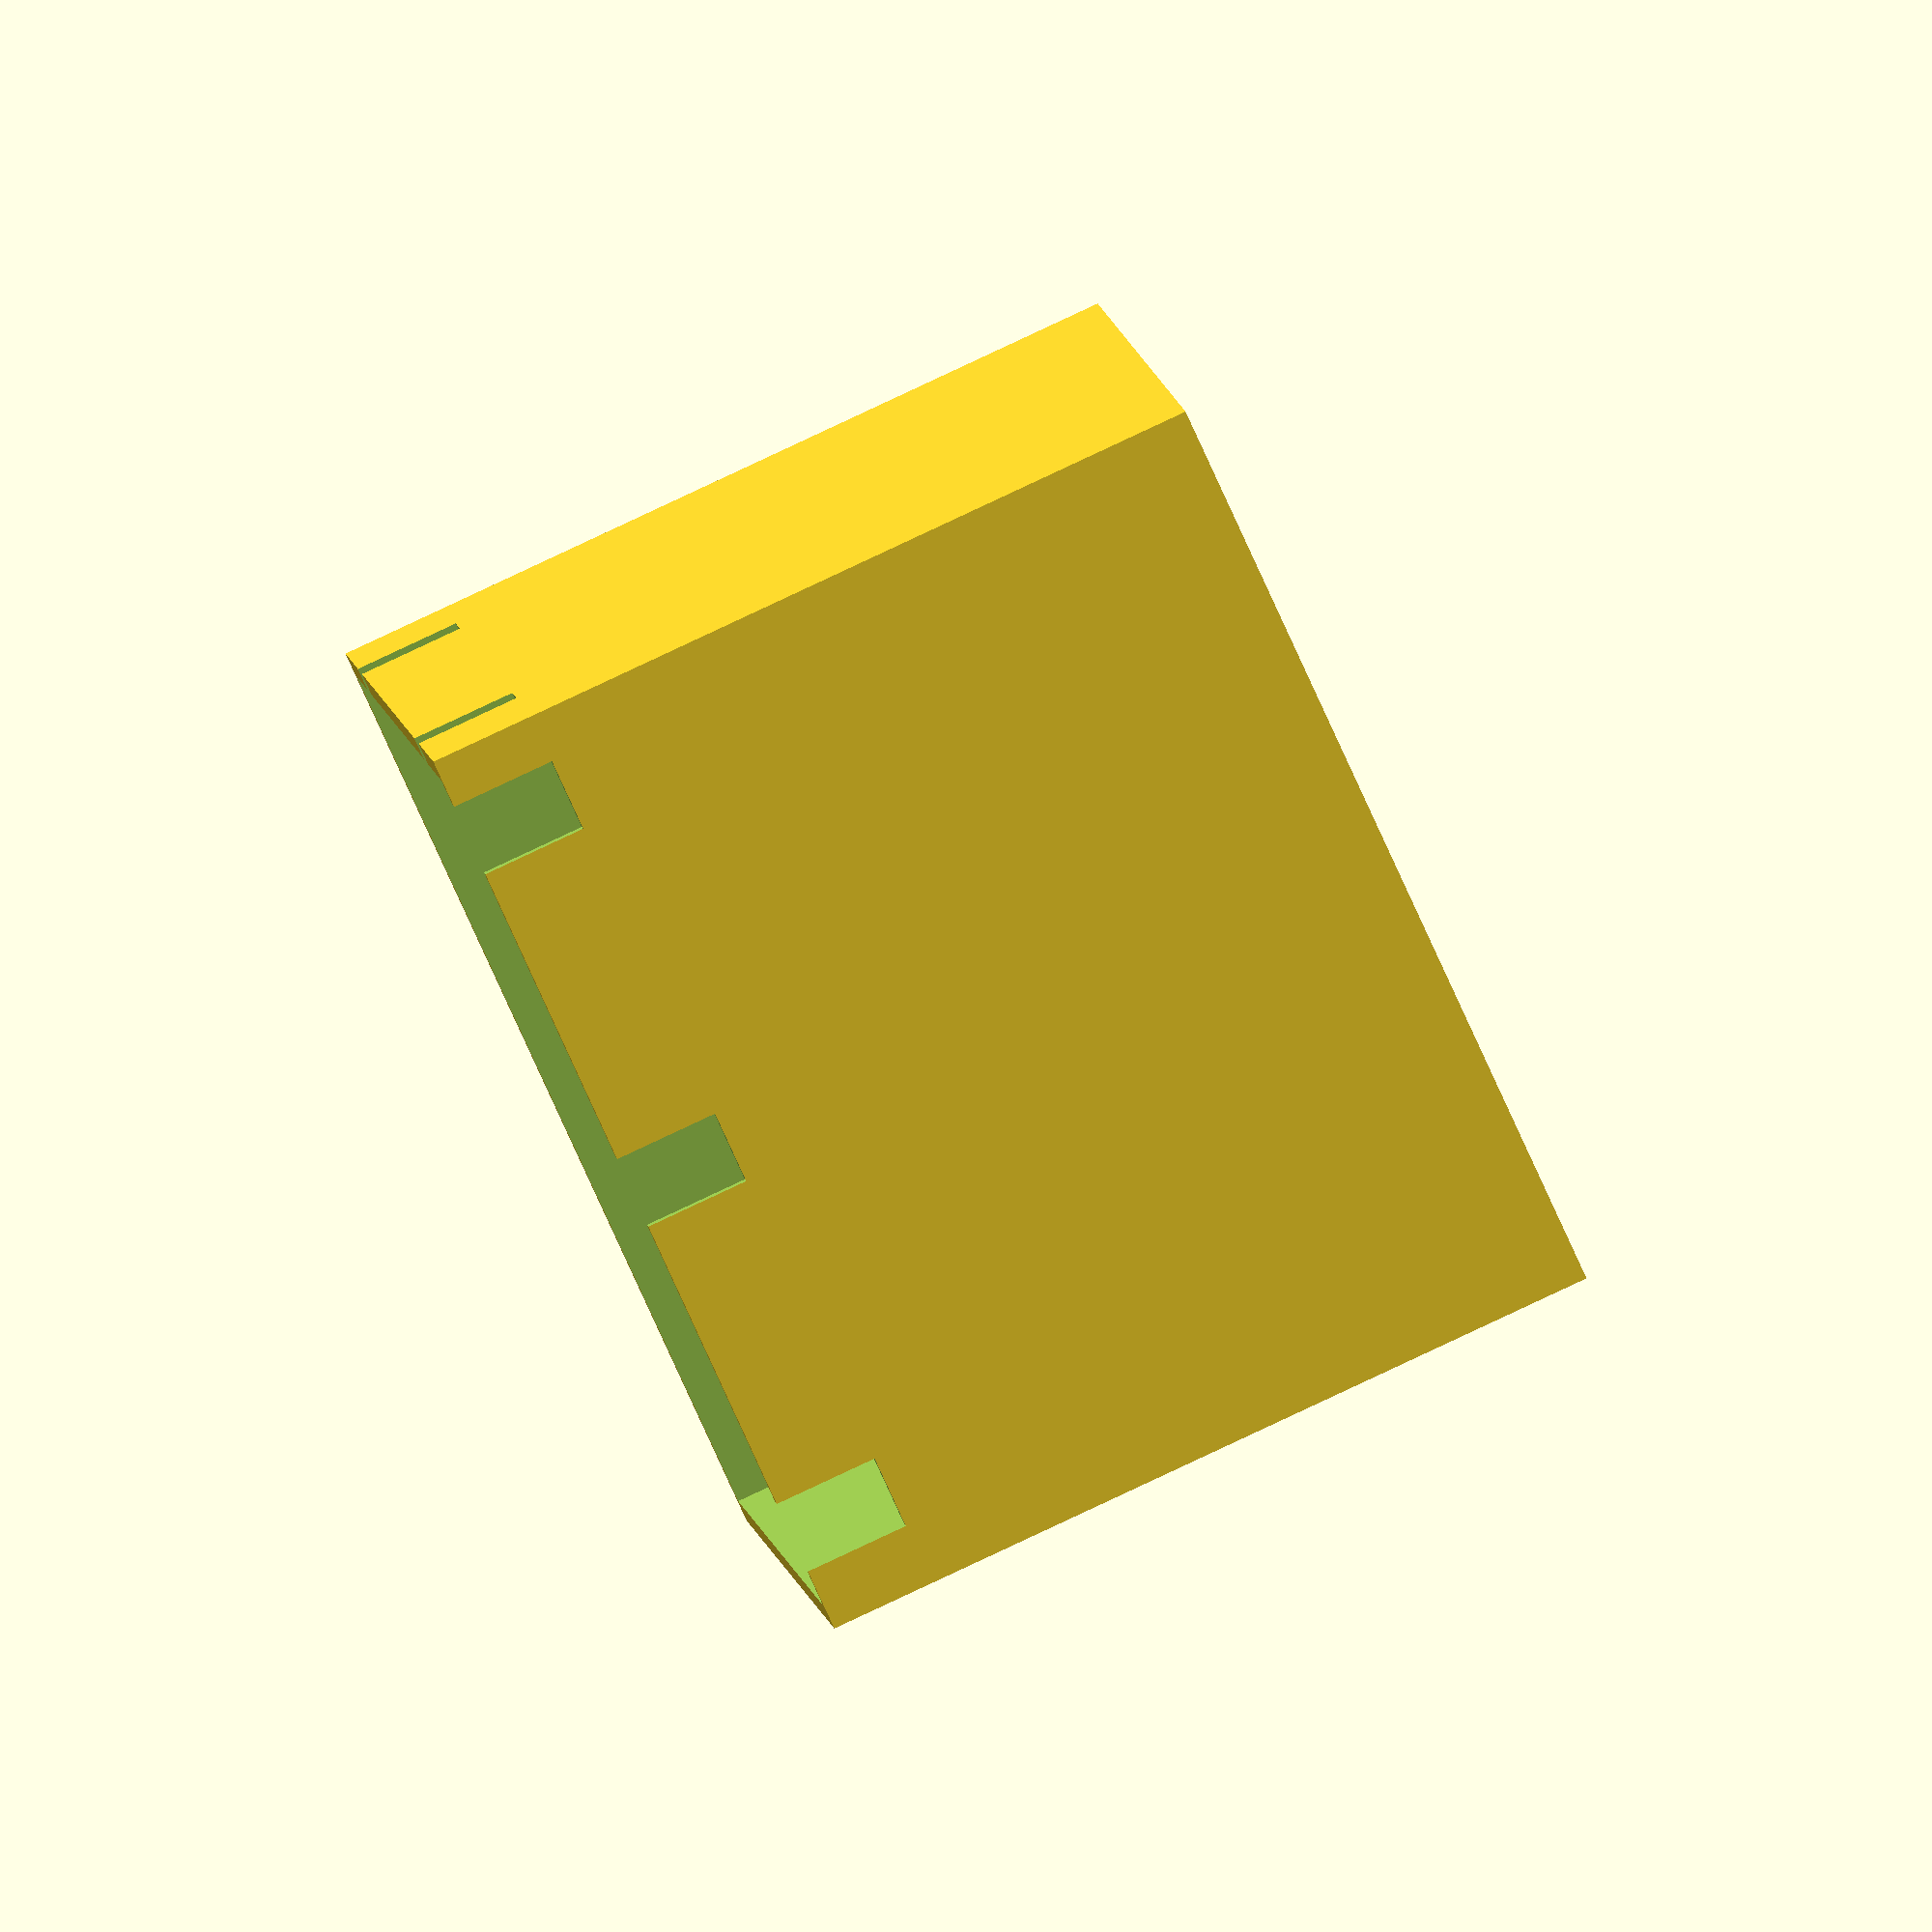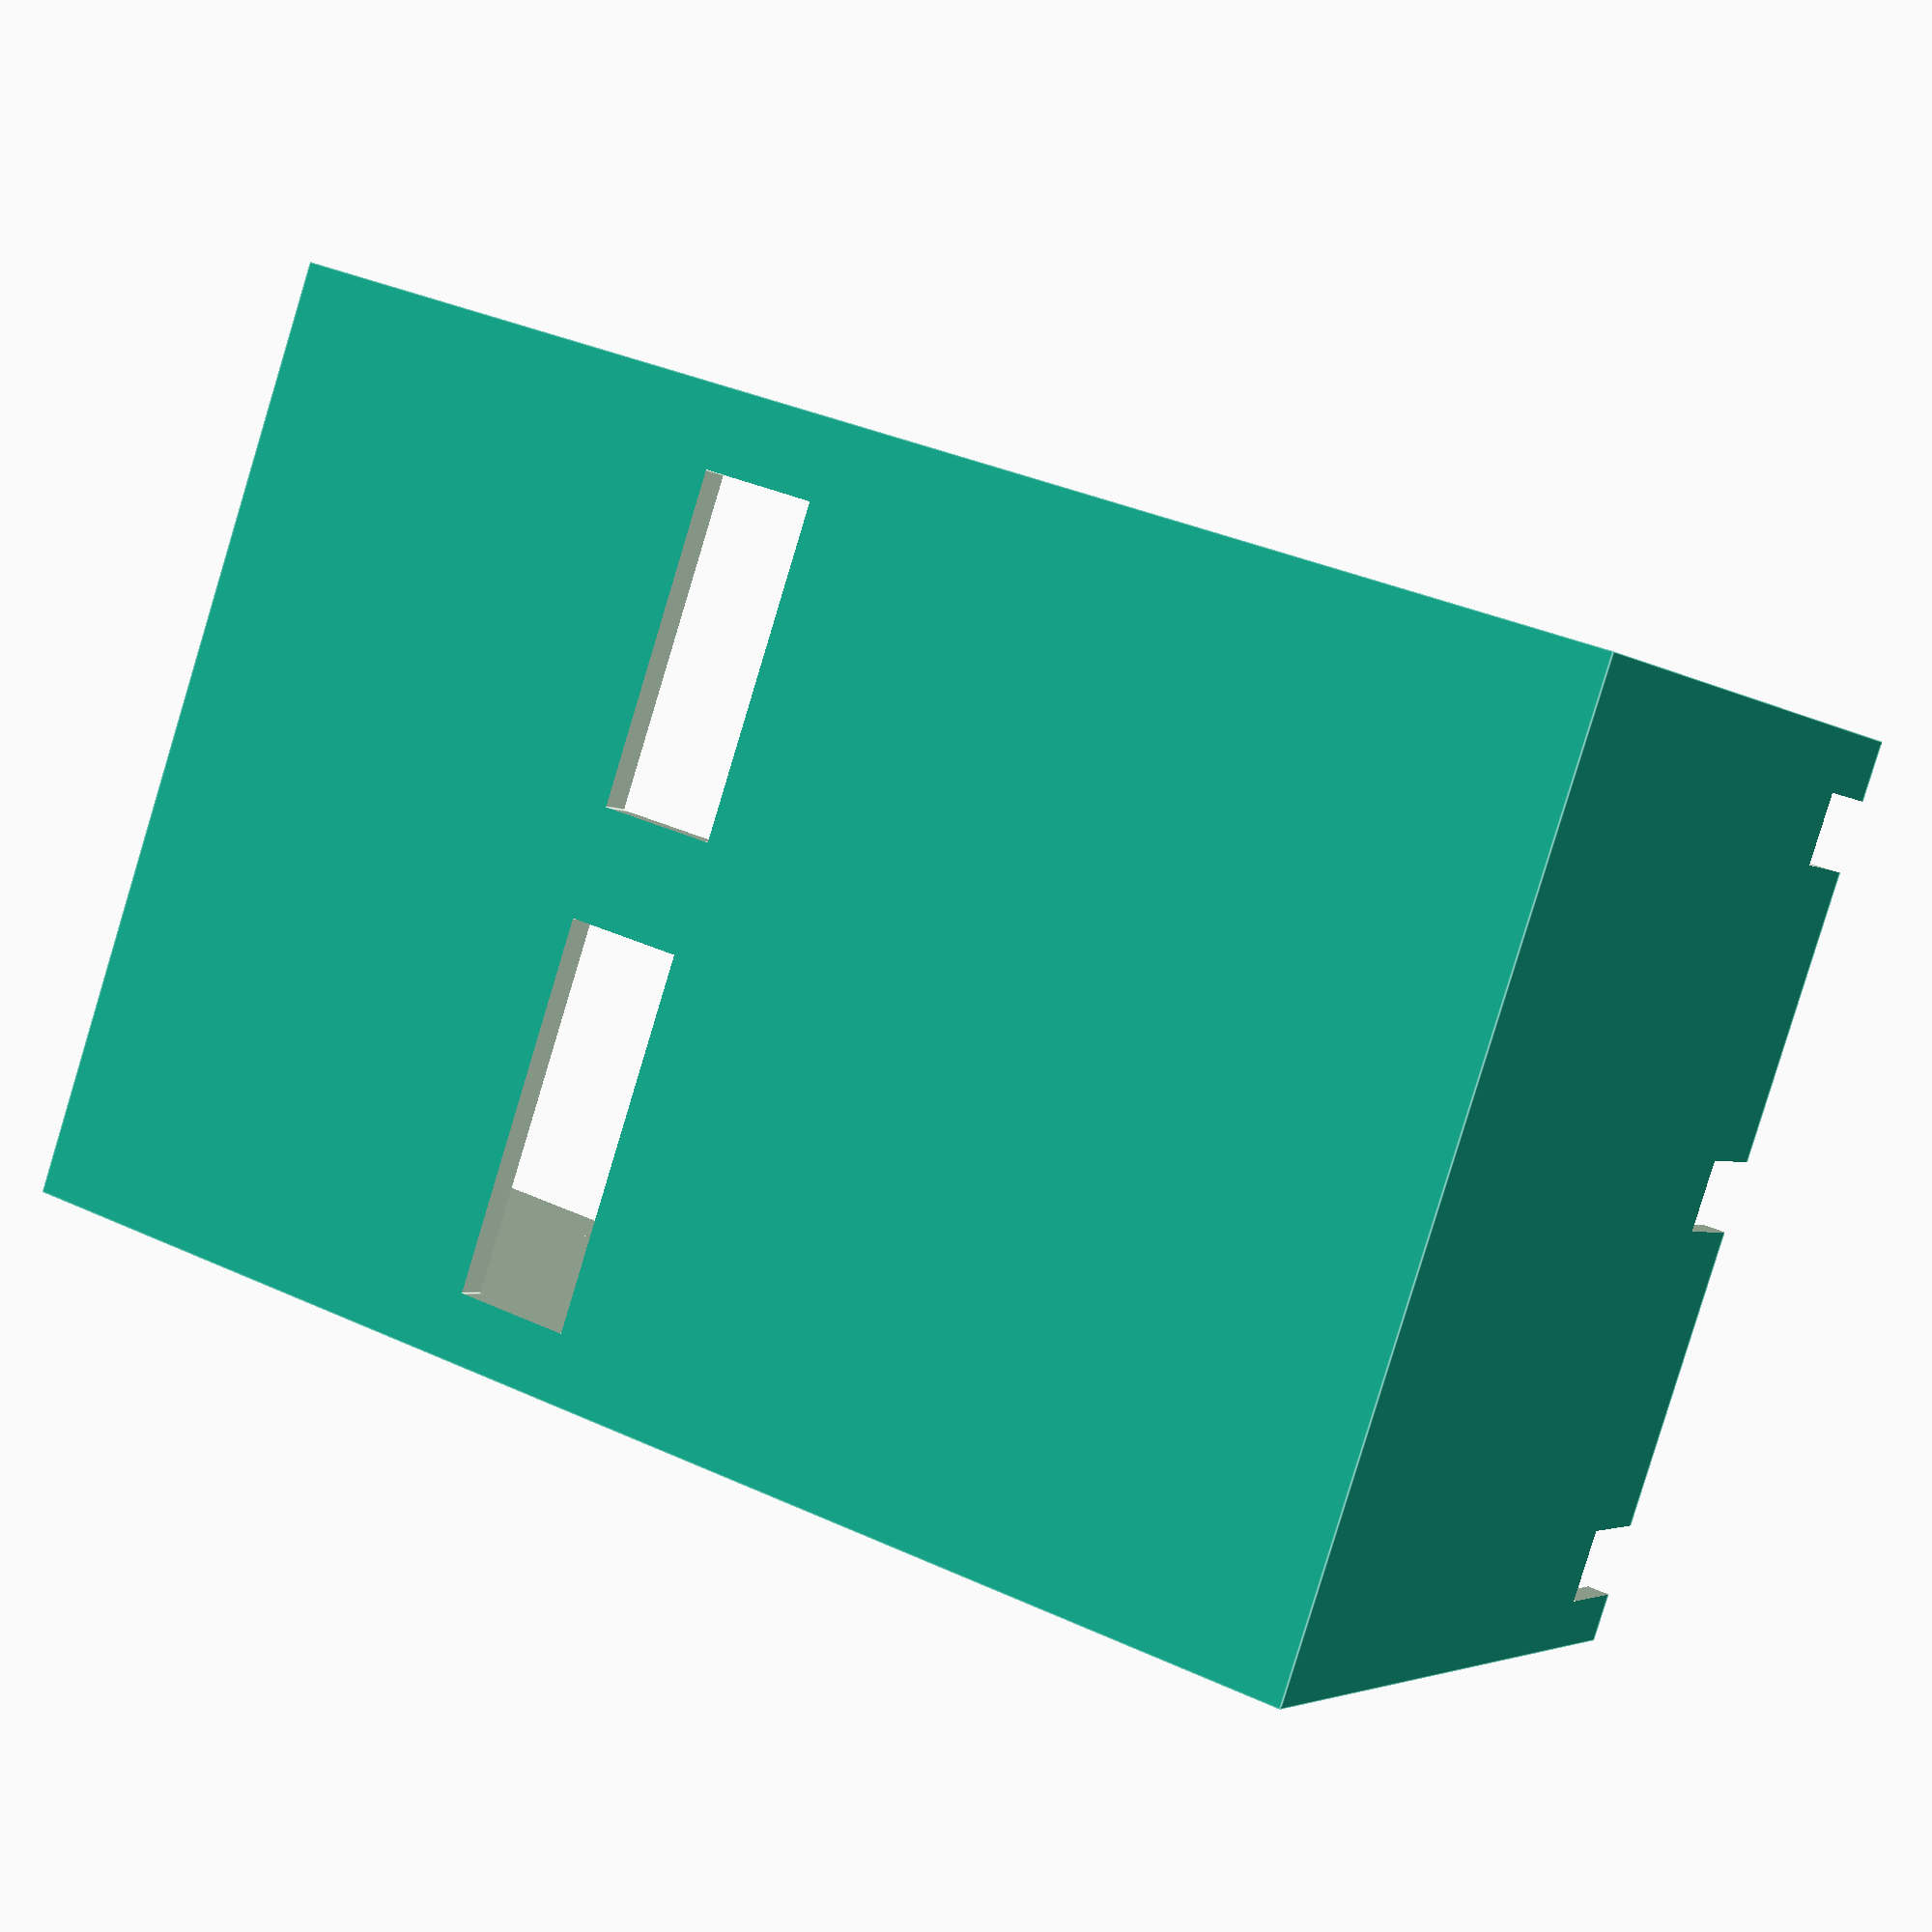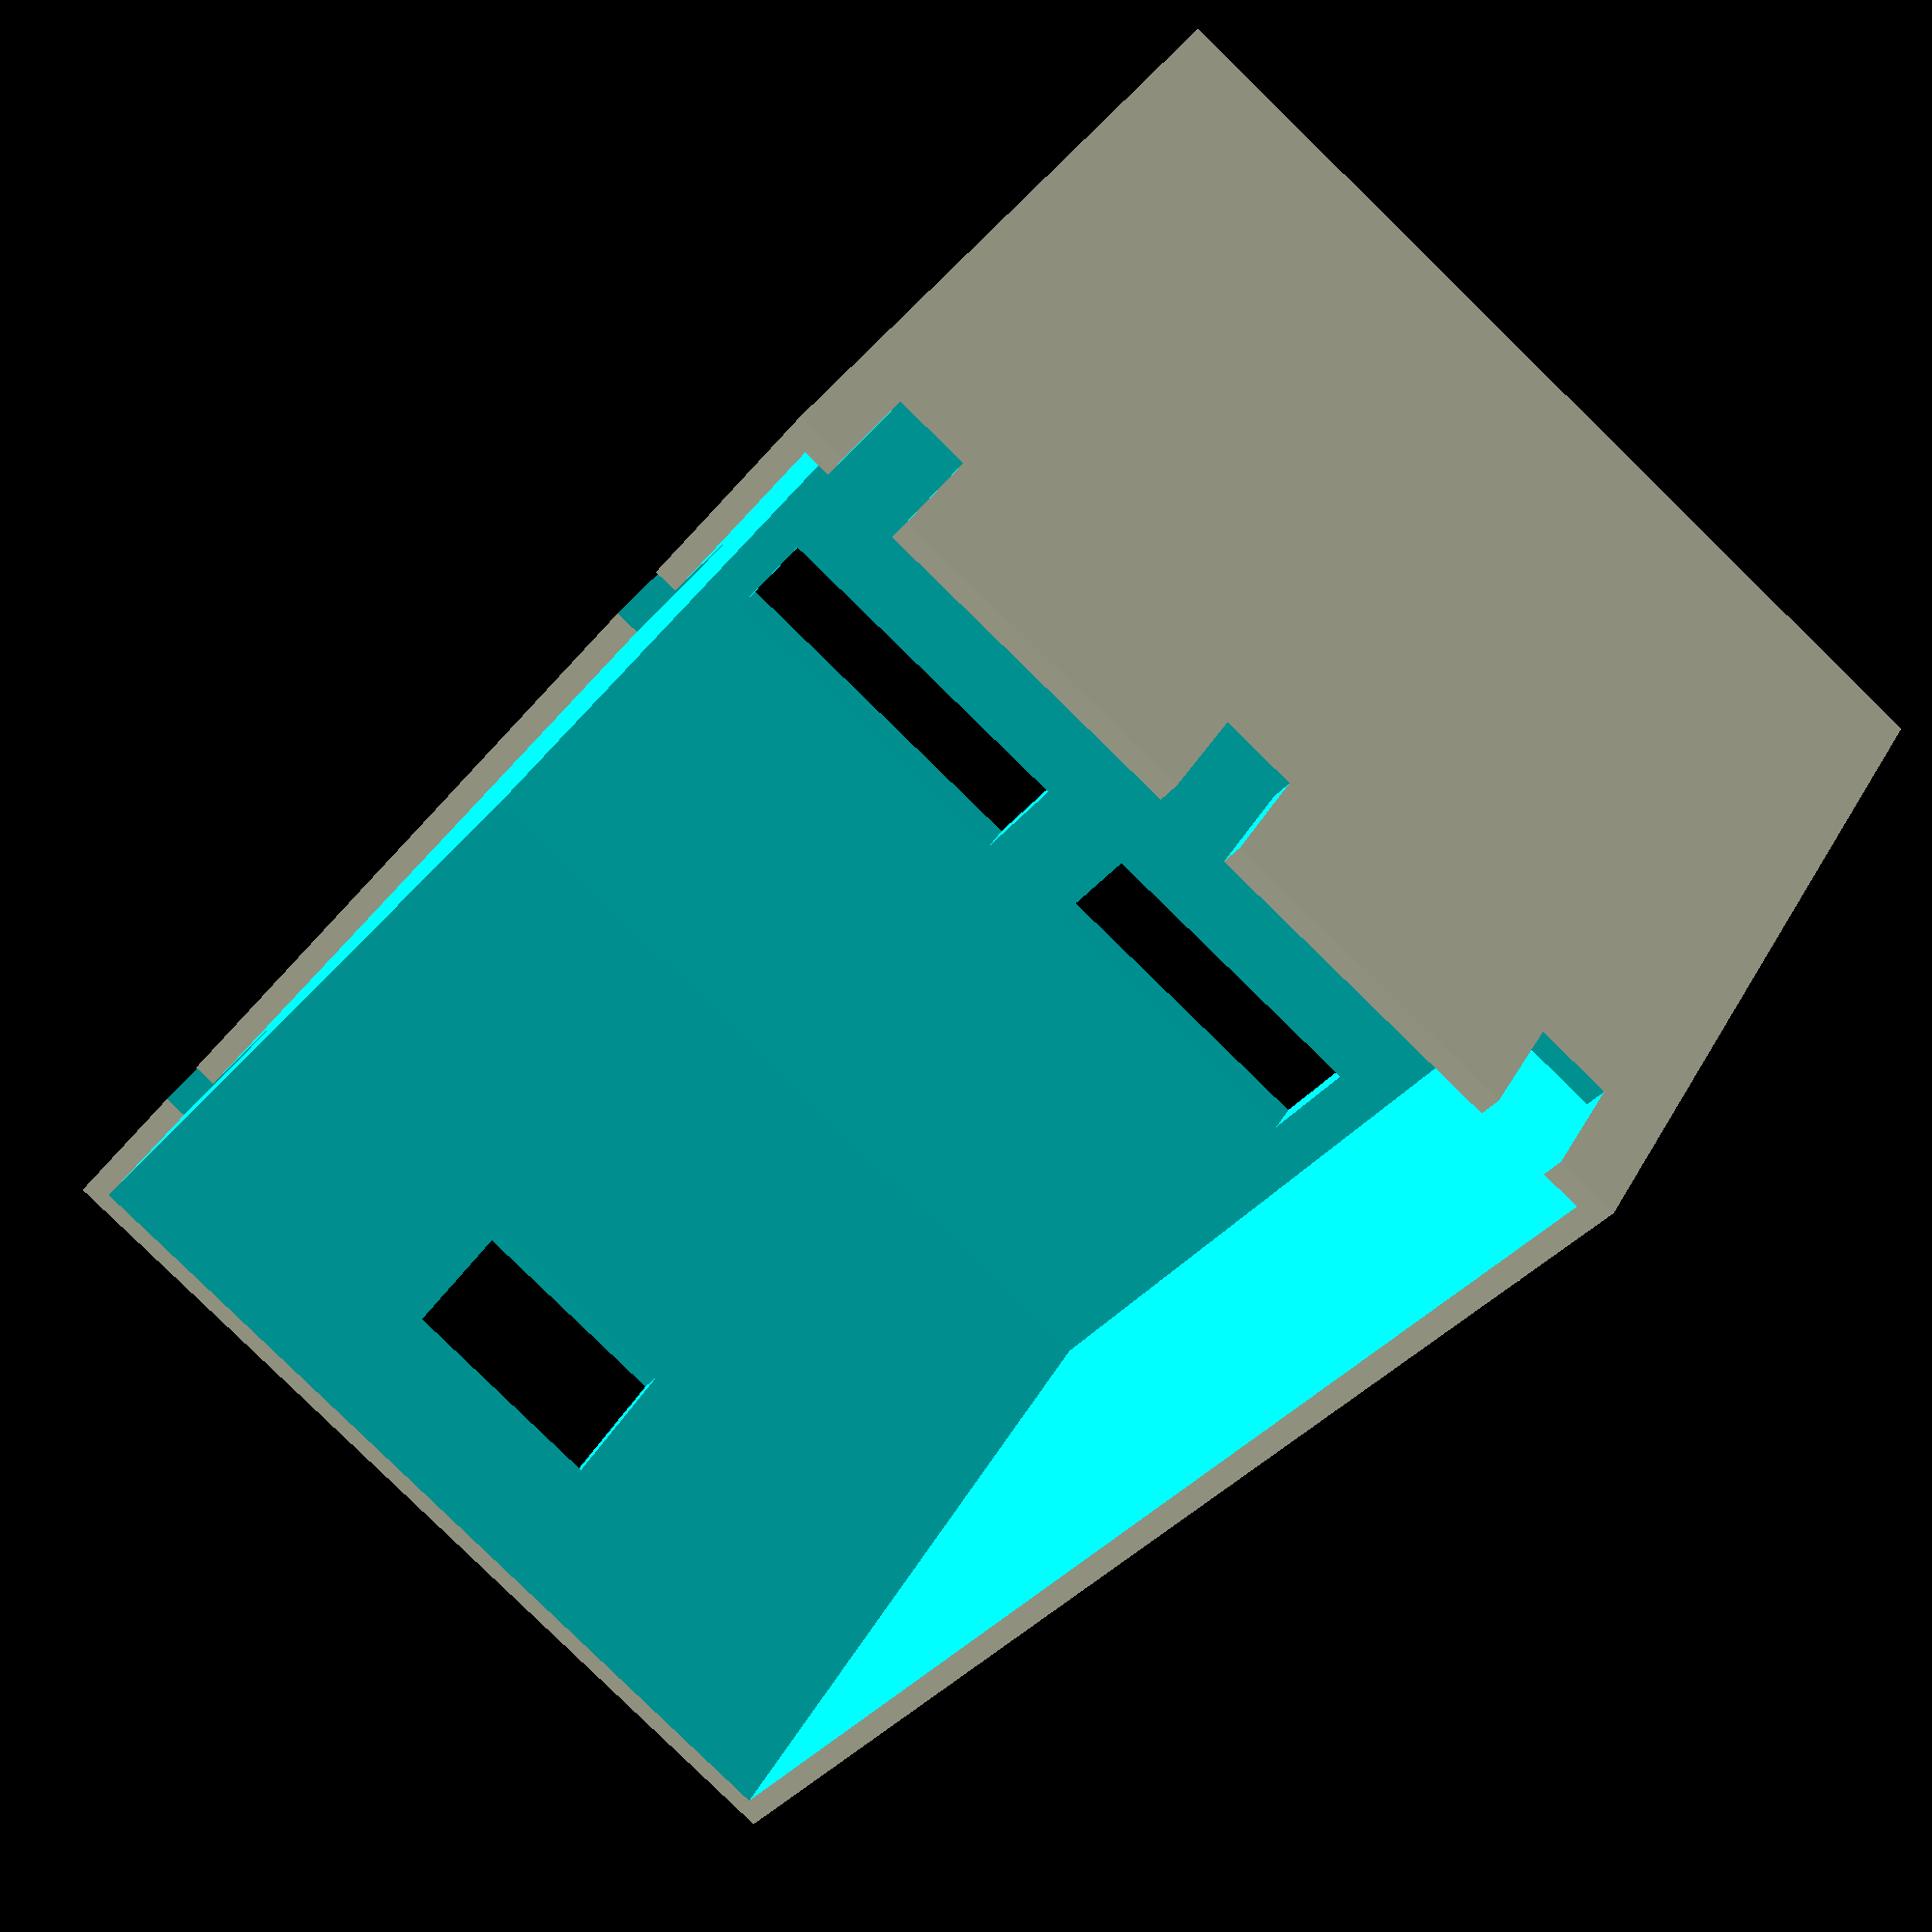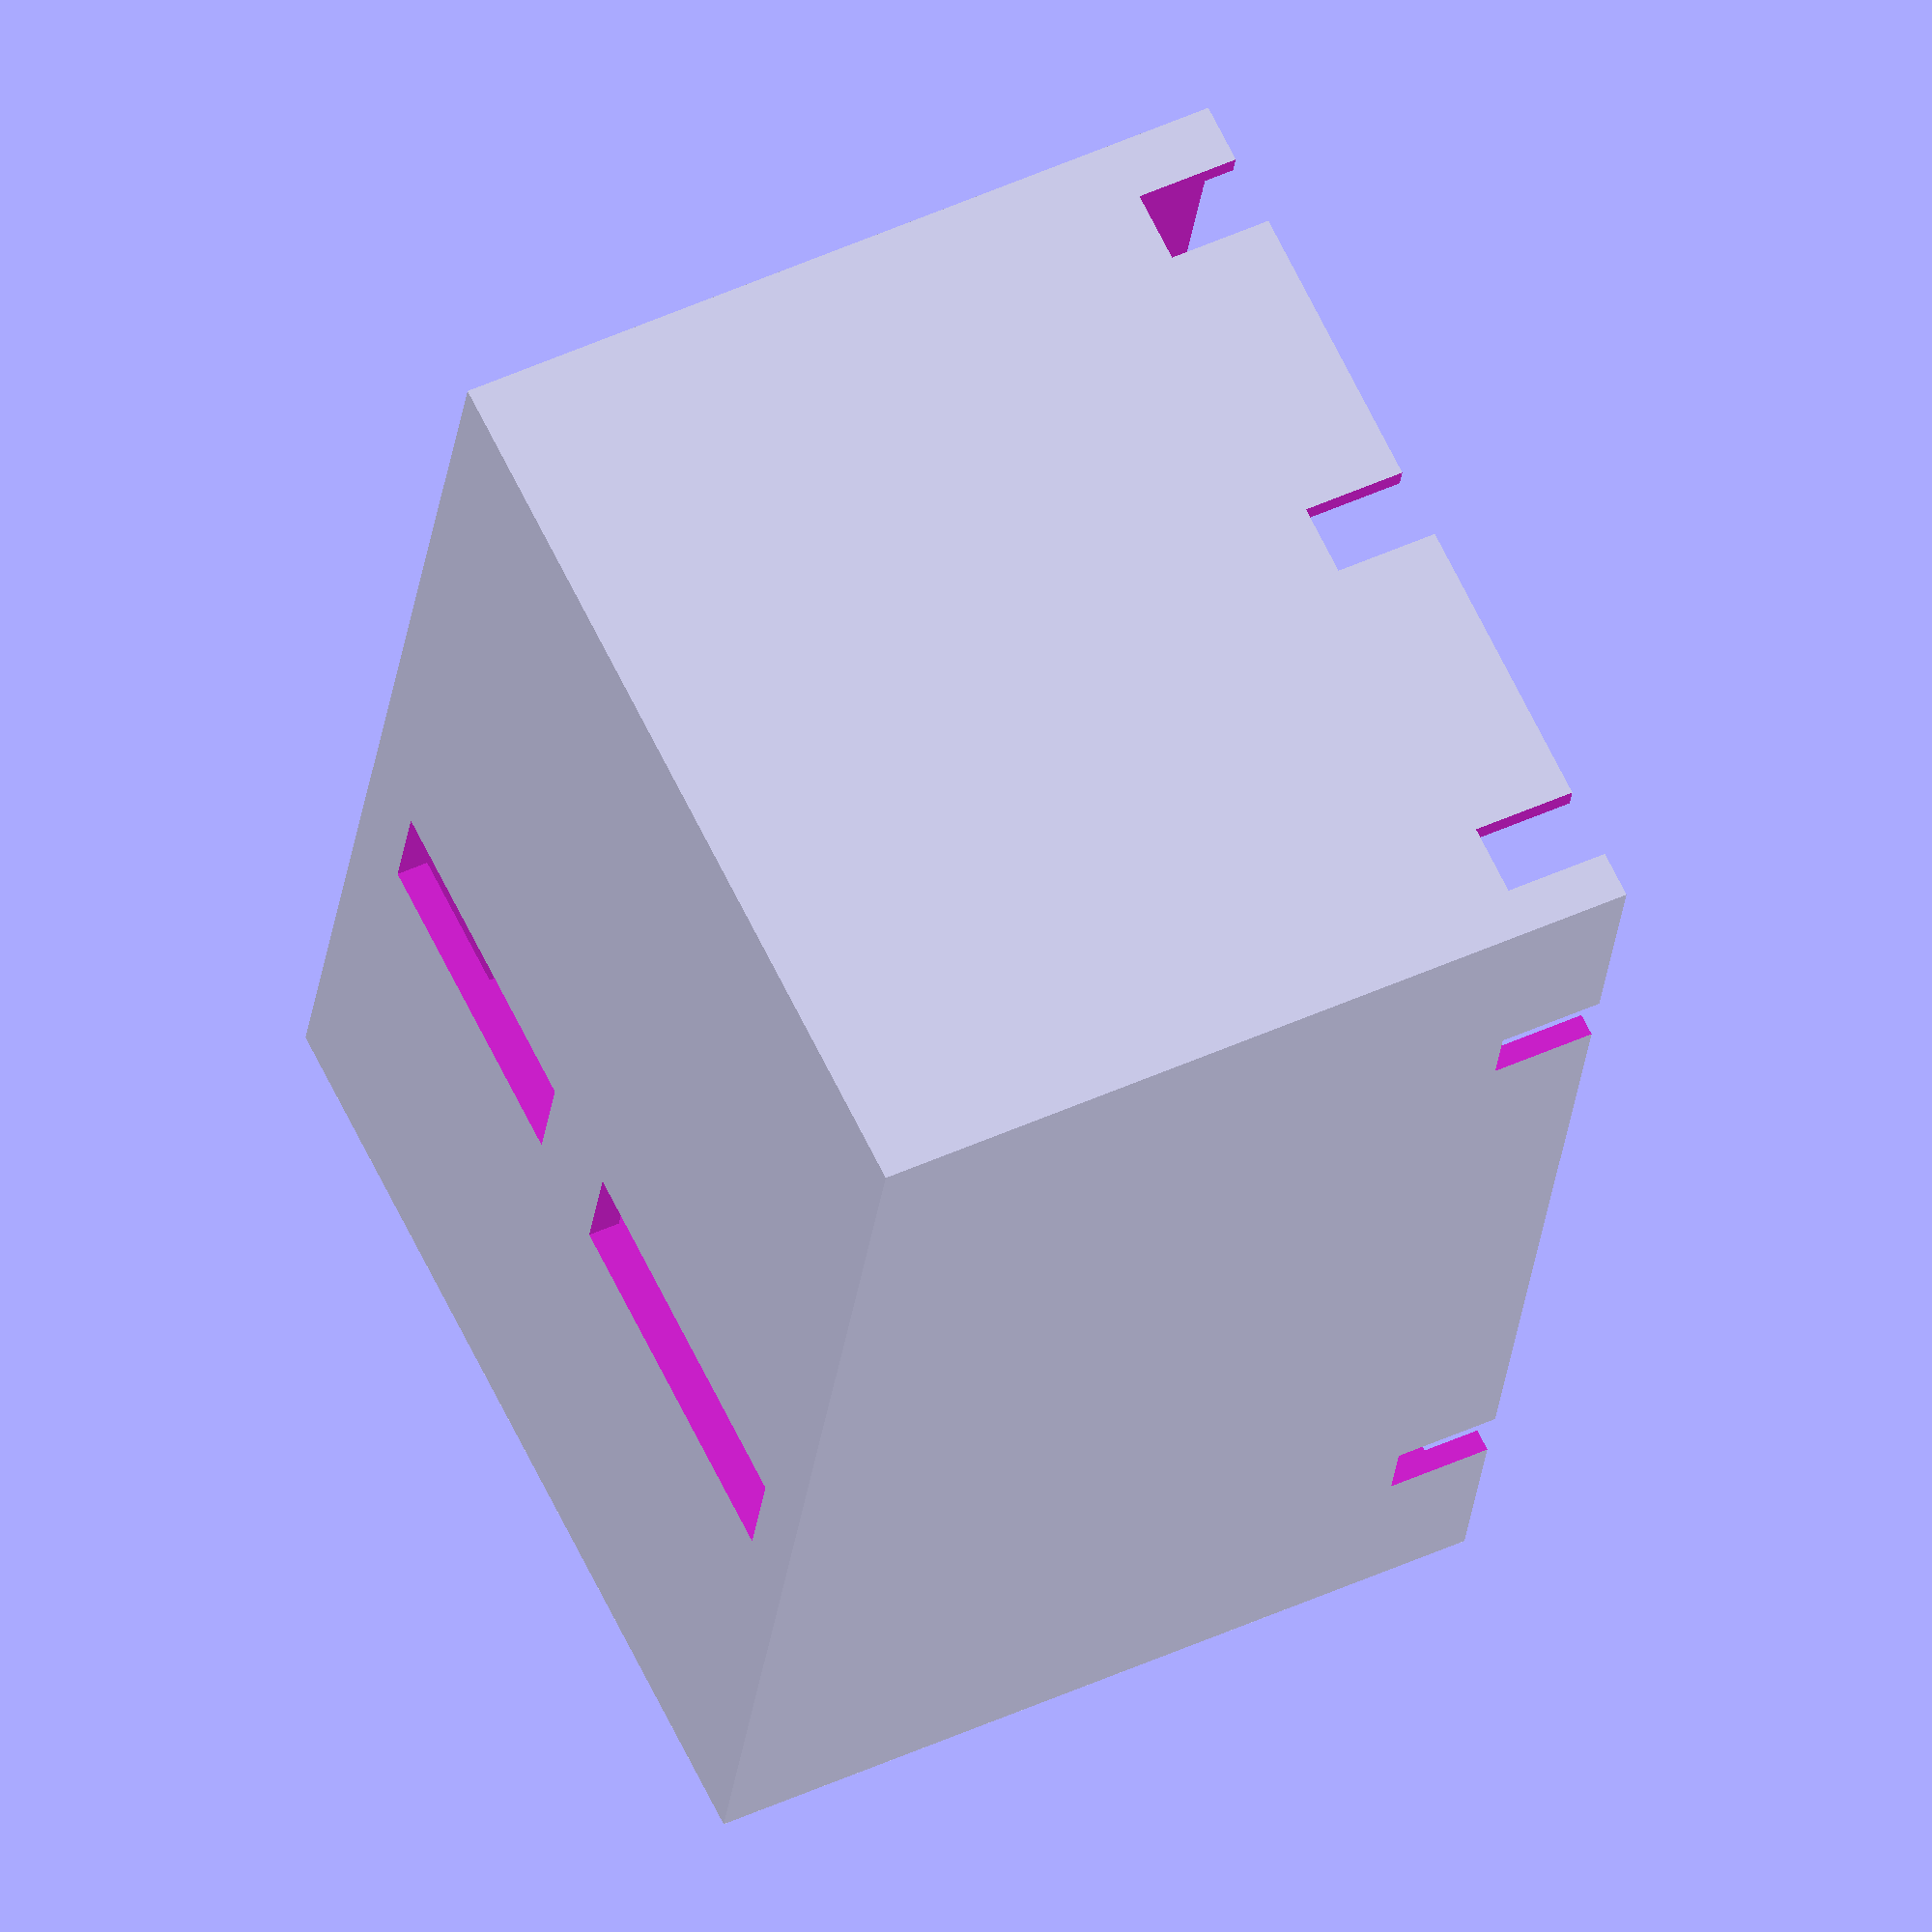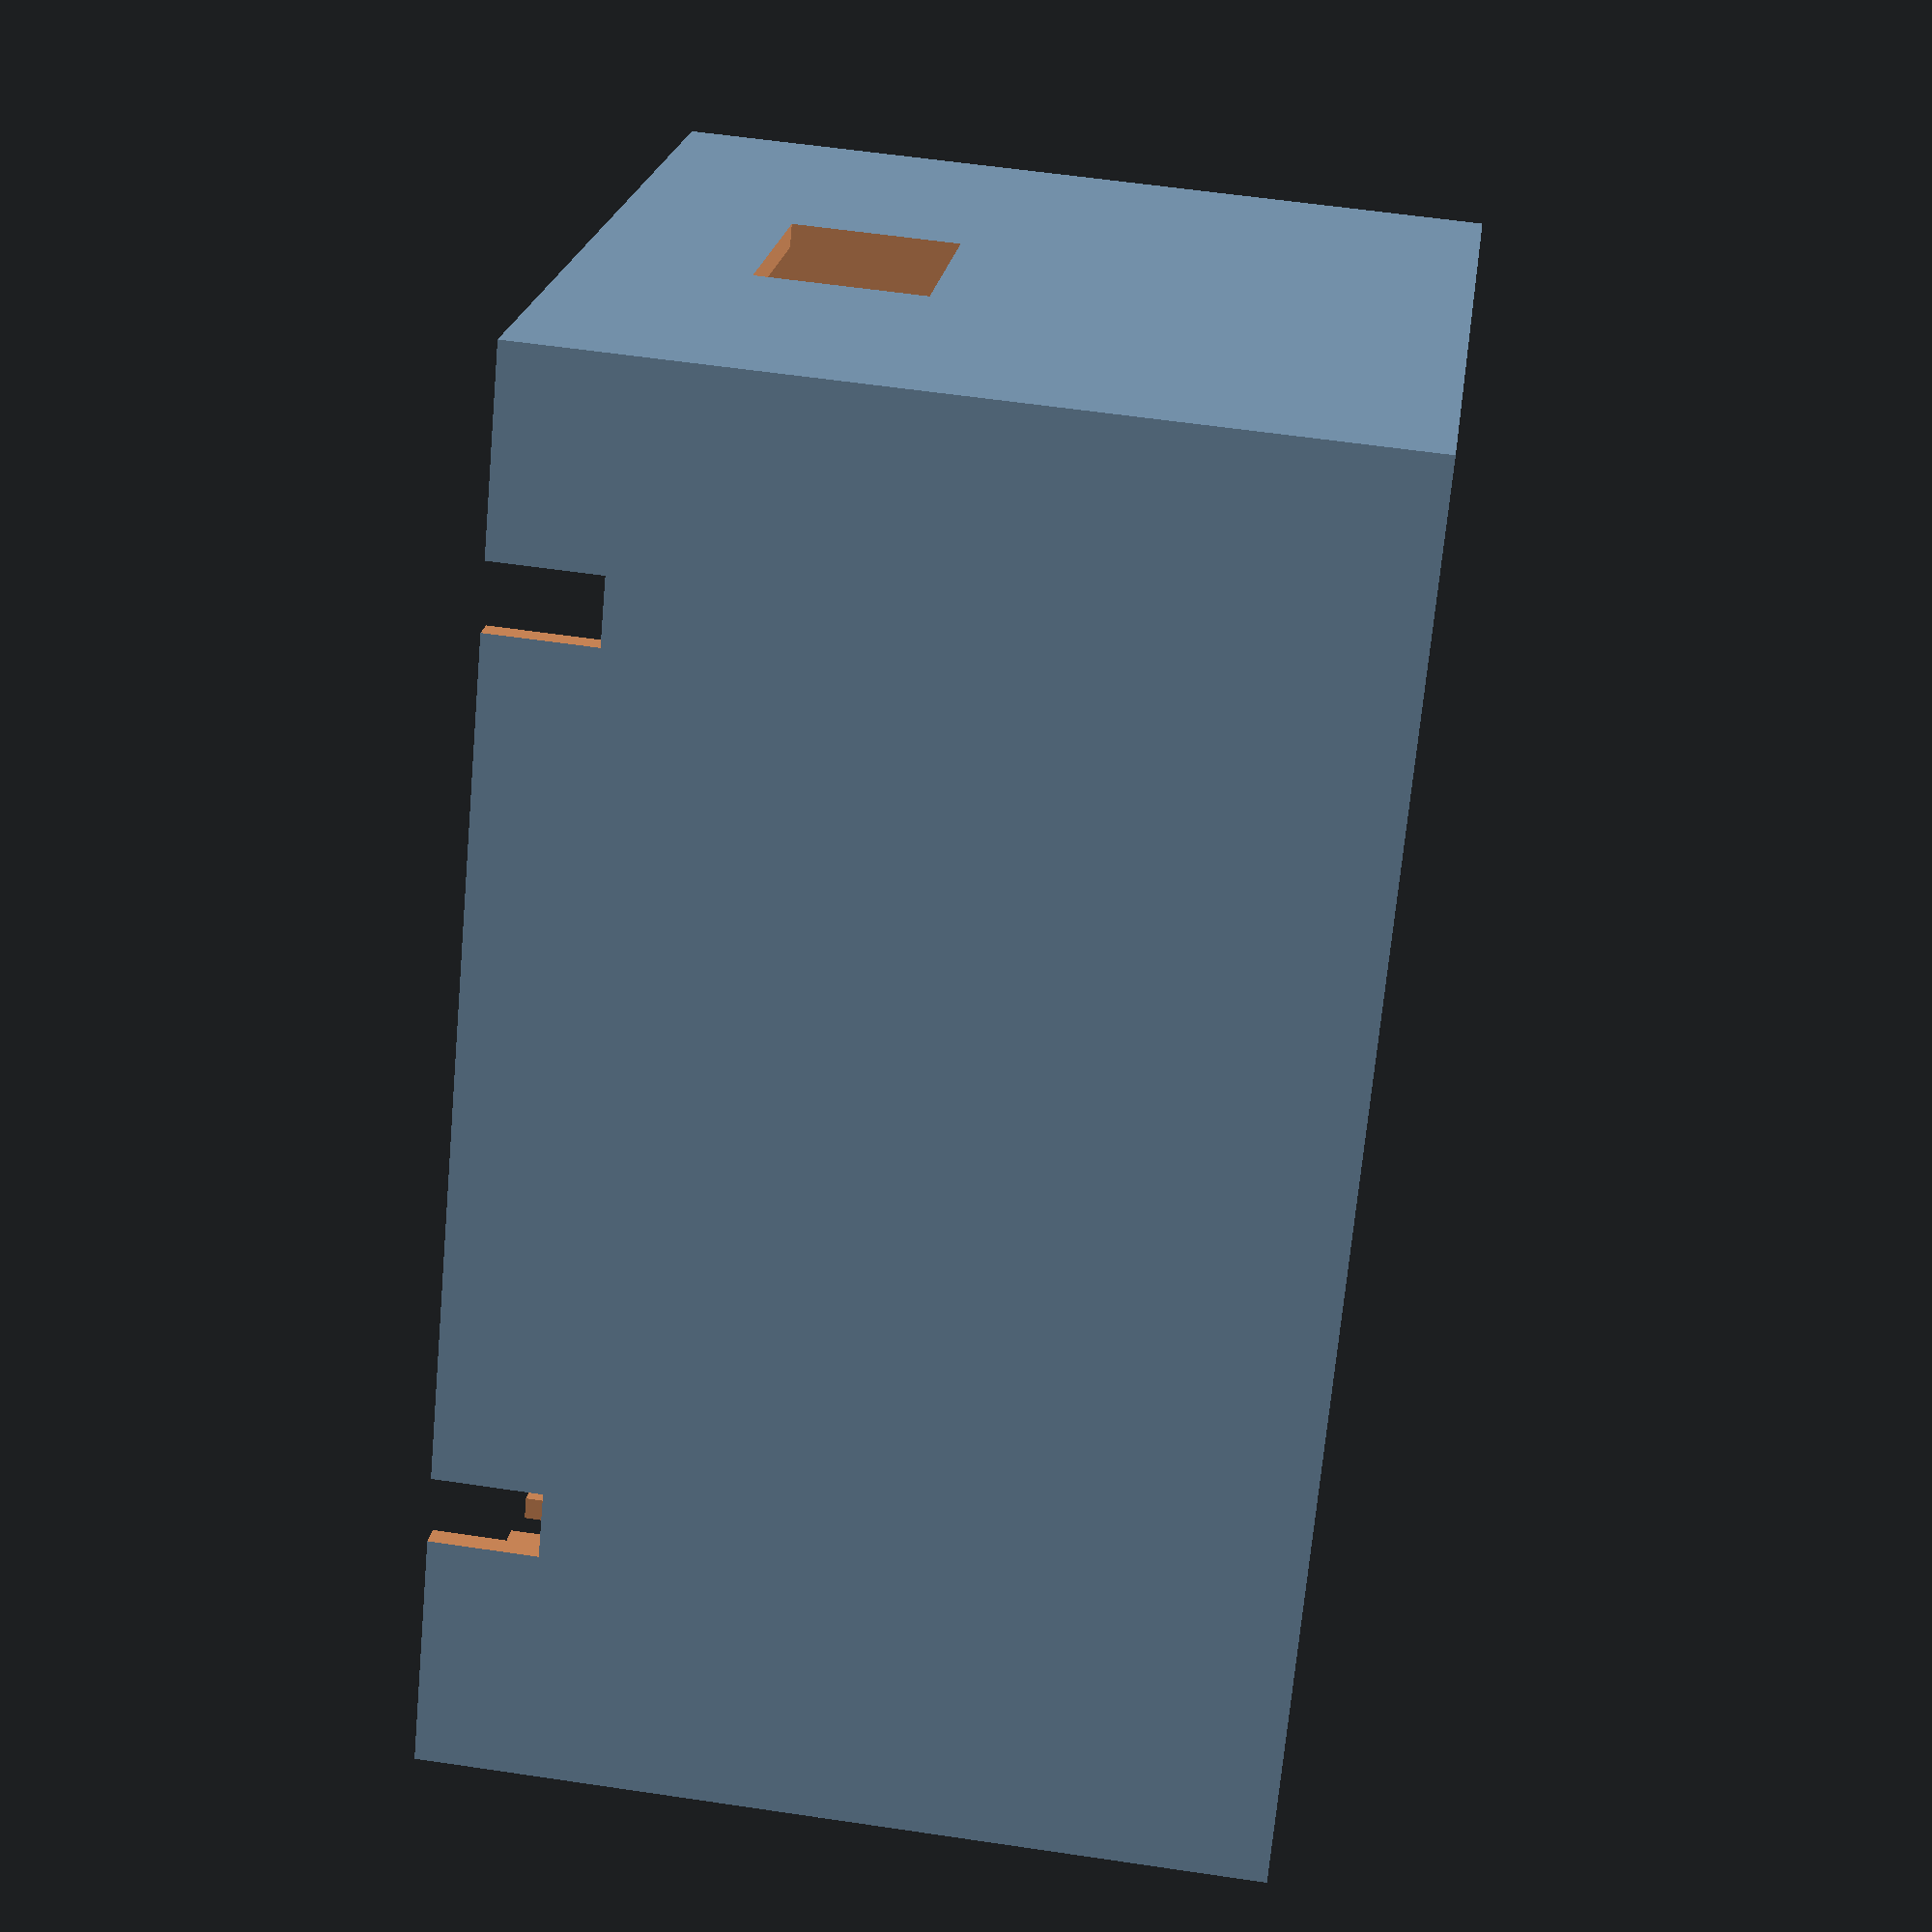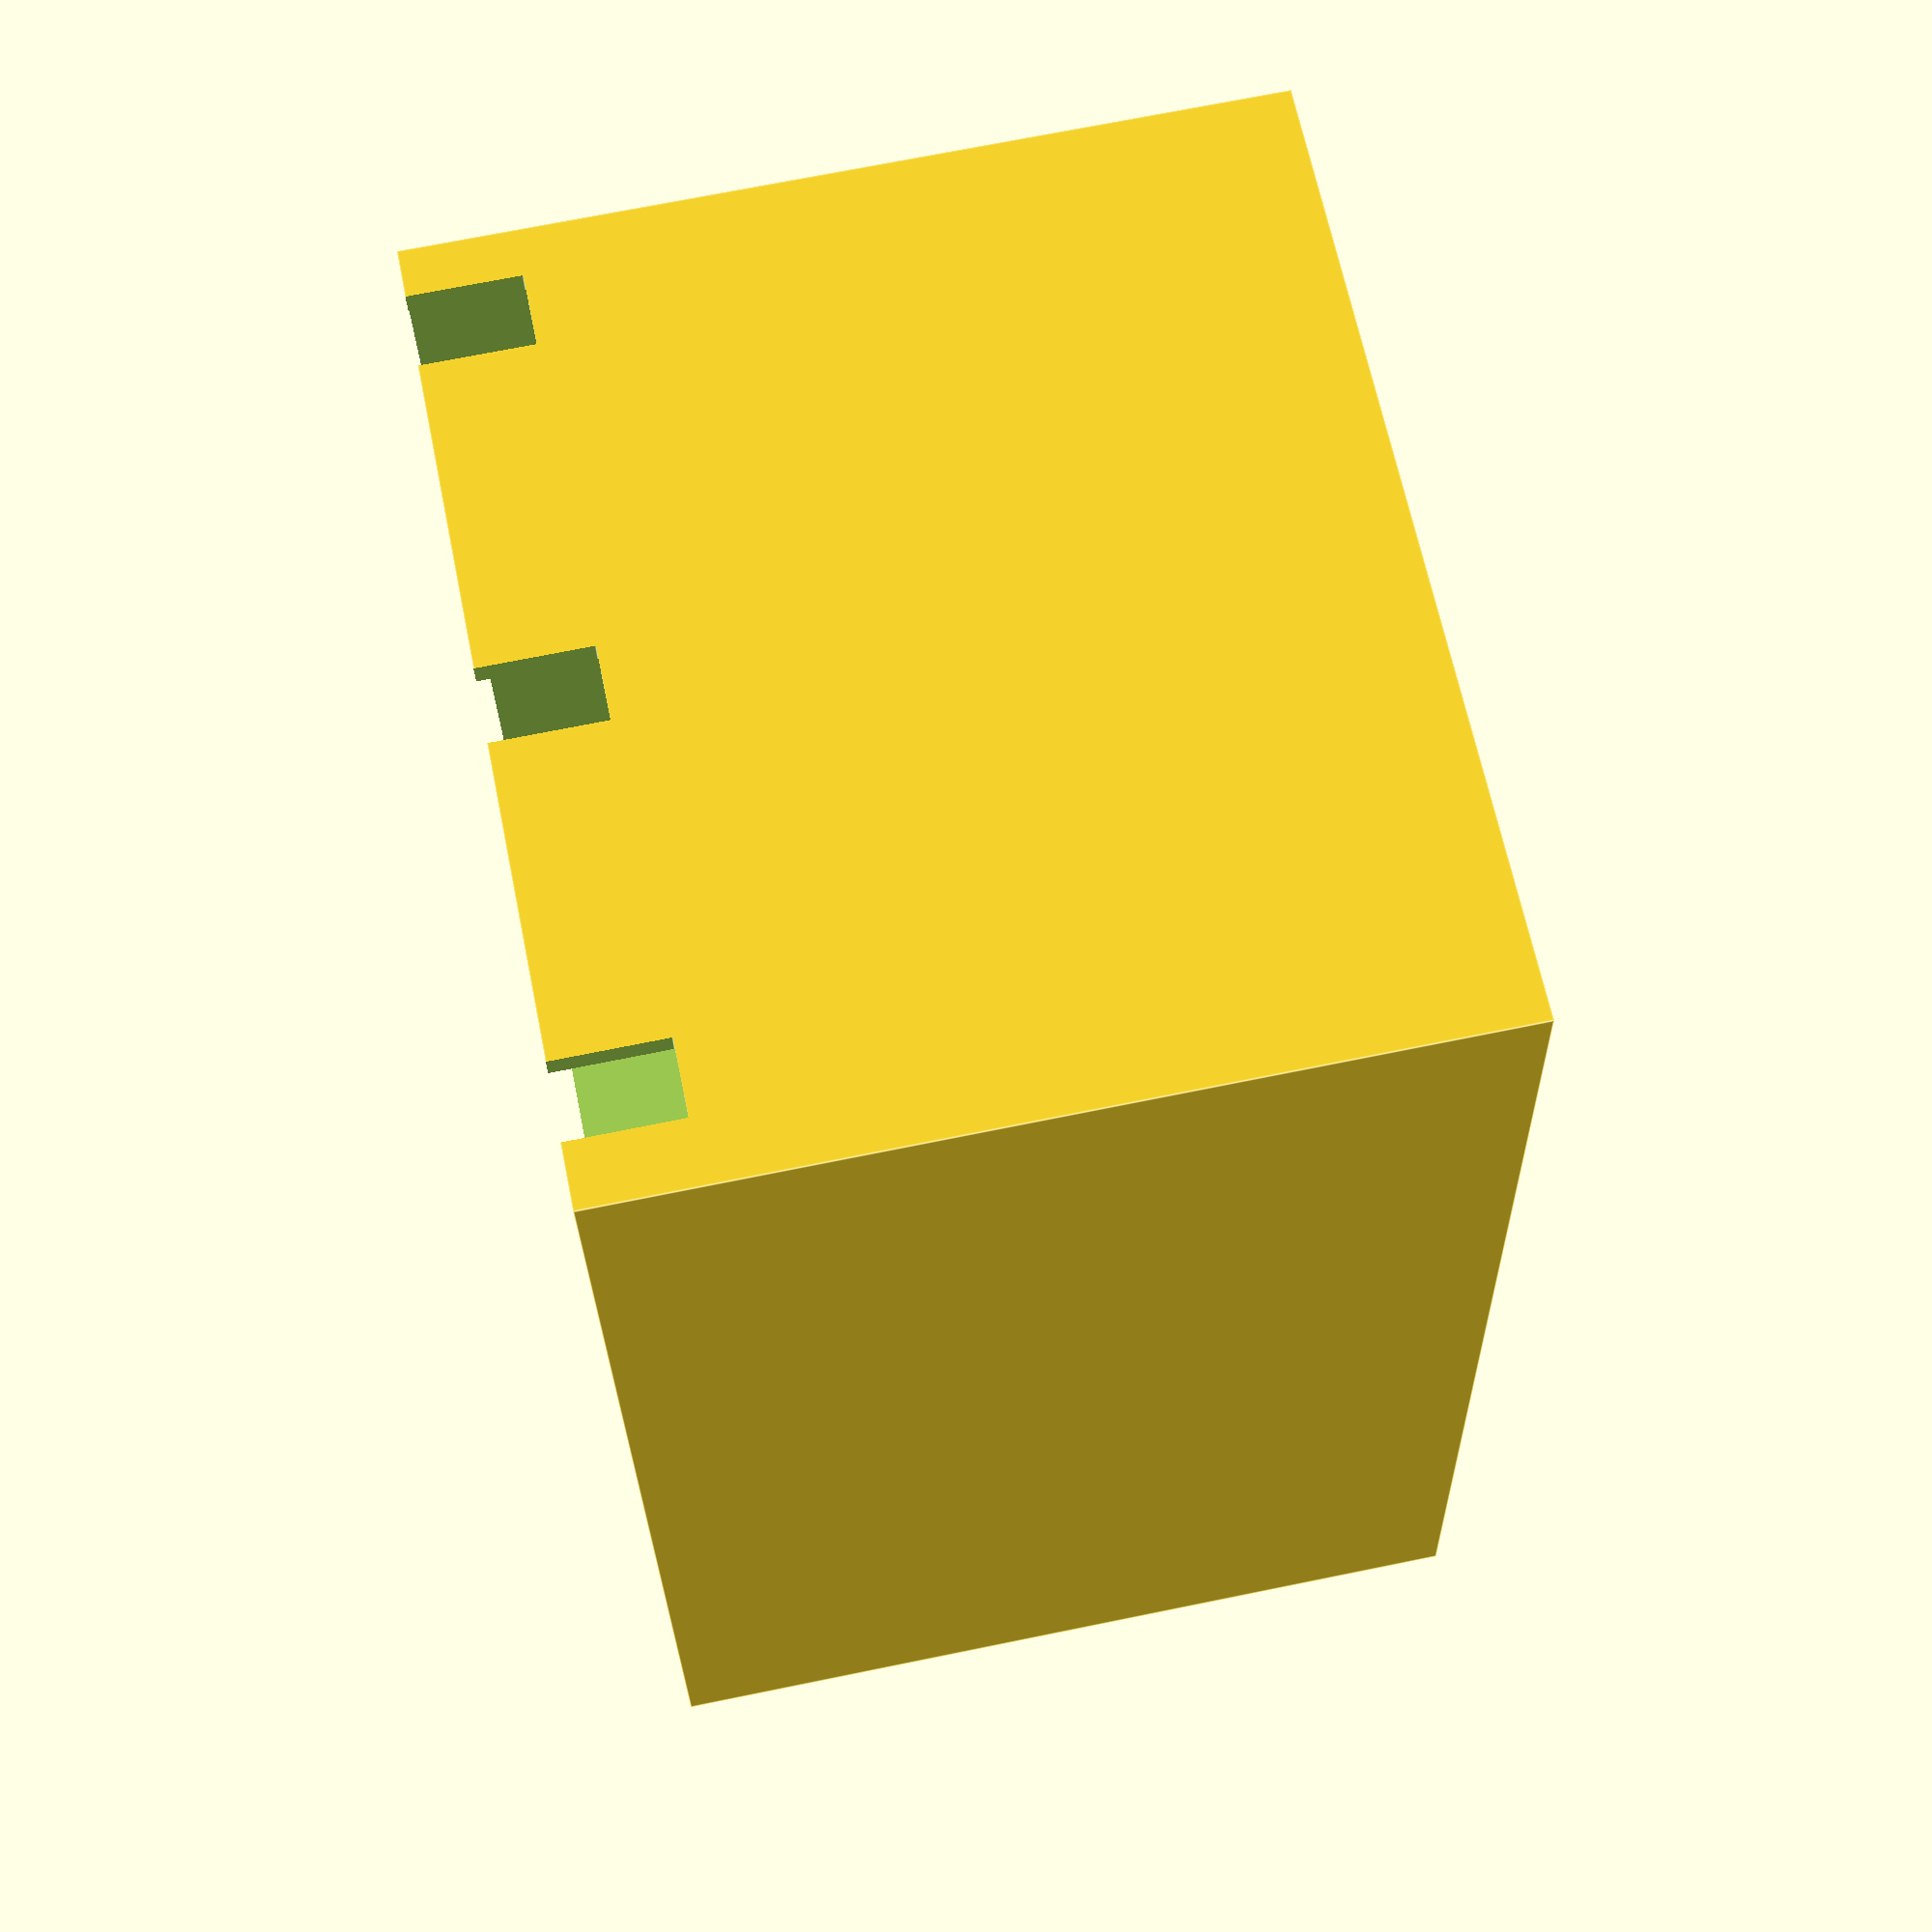
<openscad>

//Breadboard itself (no feet) is 82mm x 55mm x 10mm
wallThickness = 2;
printTolerance = 0.8;

boardLength = 82;
boardWidth = 55;
boardHeight = 10;

coverHeight = 50;

//outer shell
difference(){
    cube([boardLength + wallThickness + printTolerance, boardWidth + wallThickness + printTolerance, coverHeight]);
    
    translate([(wallThickness + printTolerance)/2, (wallThickness + printTolerance)/2,-10])cube([boardLength, boardWidth, coverHeight-wallThickness+10]);
    holeFeet();
    usbHole();
    ccs811MountHole();
    bme680MountHole();
};

//feet holes for the breadboard

holeBlockWidth = wallThickness + 1 + 1;
holeWidth = 4.5;
holeHeight = 6.5;



module holeFeet(){
    //lengthwise holes
    //12-16mm
    translate([12,-1,-1])cube([holeBlockWidth, holeWidth ,holeHeight + 1]);

    //66.5-70.5mm
    translate([66.5,-1,-1])cube([holeBlockWidth, holeWidth ,holeHeight + 1]);



    //widthwise holes
    //3-7mm
    translate([boardLength, 3,-1])cube([holeBlockWidth, holeWidth ,holeHeight + 1]);

    //25.5-29.5mm
    translate([boardLength, 26.5,-1])cube([holeBlockWidth, holeWidth ,holeHeight + 1]);

    //48.5mm to 51.5
    translate([boardLength, 49.5,-1])cube([holeBlockWidth, holeWidth ,holeHeight + 1]);
}

//USB port
//21-35mm wide, and 10-20mm high
usbHoleHeight = 10;
usbHoleWidth = 14;
usbBaseHeight = 10;

module usbHole(){
    translate([-1 , 21 , usbBaseHeight])cube([holeBlockWidth, usbHoleWidth, usbHoleHeight]);
}


//Holes for mounting the sensors.
ccs811ScrewHole = 1.8; //holes are 2.54mm
ccs811Width = 22.5;     //has tolerance
ccs811Height = 7;




module ccs811MountHole(){
    translate([30,wallThickness +2,coverHeight-((wallThickness+4)/2)])cube([ccs811Height, ccs811Width, wallThickness + 5]);
}


bme680ScrewHole = 1.5; //2.286mm
bme680Width = 19.9;
bme680Height = 7;


module bme680MountHole(){
    translate([30,boardWidth-bme680Width-2,coverHeight-((wallThickness+4)/2)])cube([bme680Height, bme680Width, wallThickness + 5]);
}


</openscad>
<views>
elev=273.3 azim=261.5 roll=245.0 proj=o view=wireframe
elev=3.3 azim=18.9 roll=26.4 proj=p view=edges
elev=144.0 azim=52.6 roll=334.3 proj=p view=wireframe
elev=130.8 azim=104.8 roll=116.8 proj=o view=solid
elev=122.4 azim=306.8 roll=261.2 proj=p view=wireframe
elev=290.4 azim=275.0 roll=258.4 proj=p view=edges
</views>
